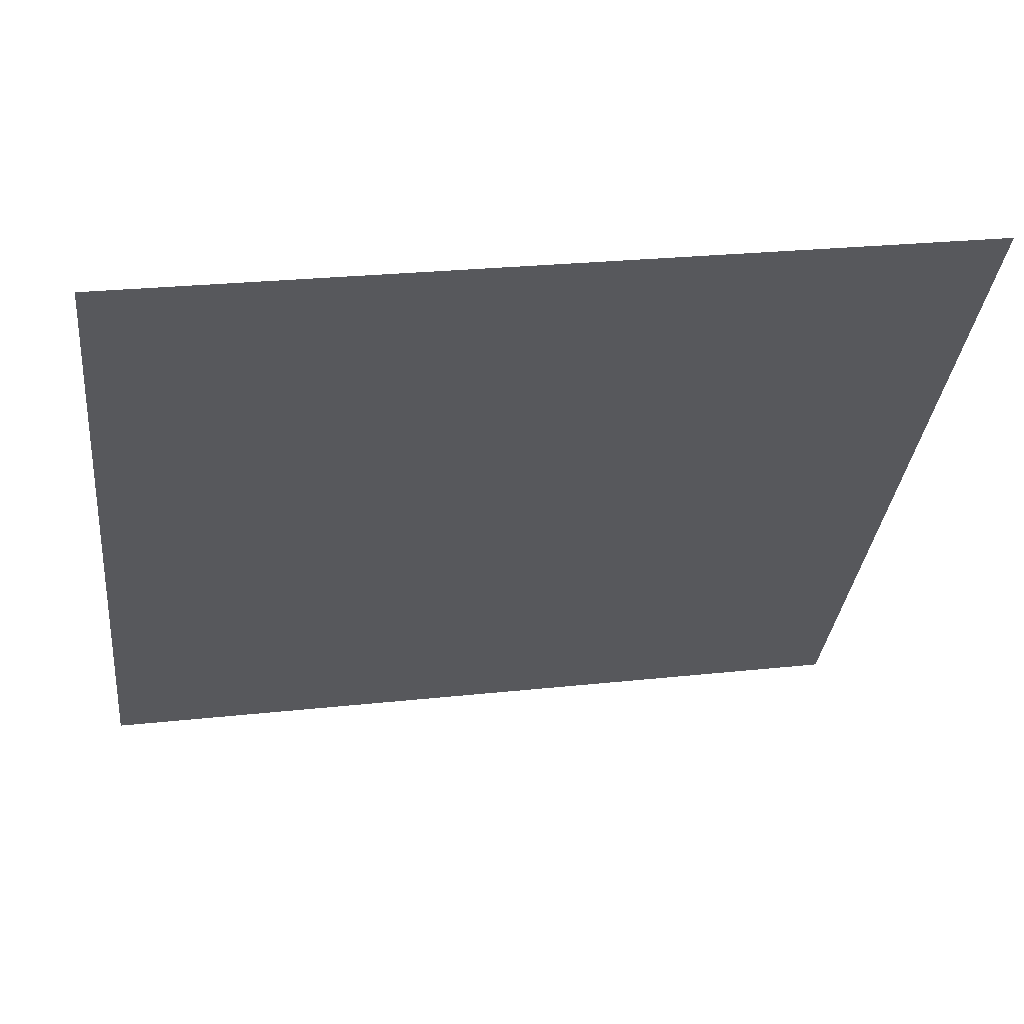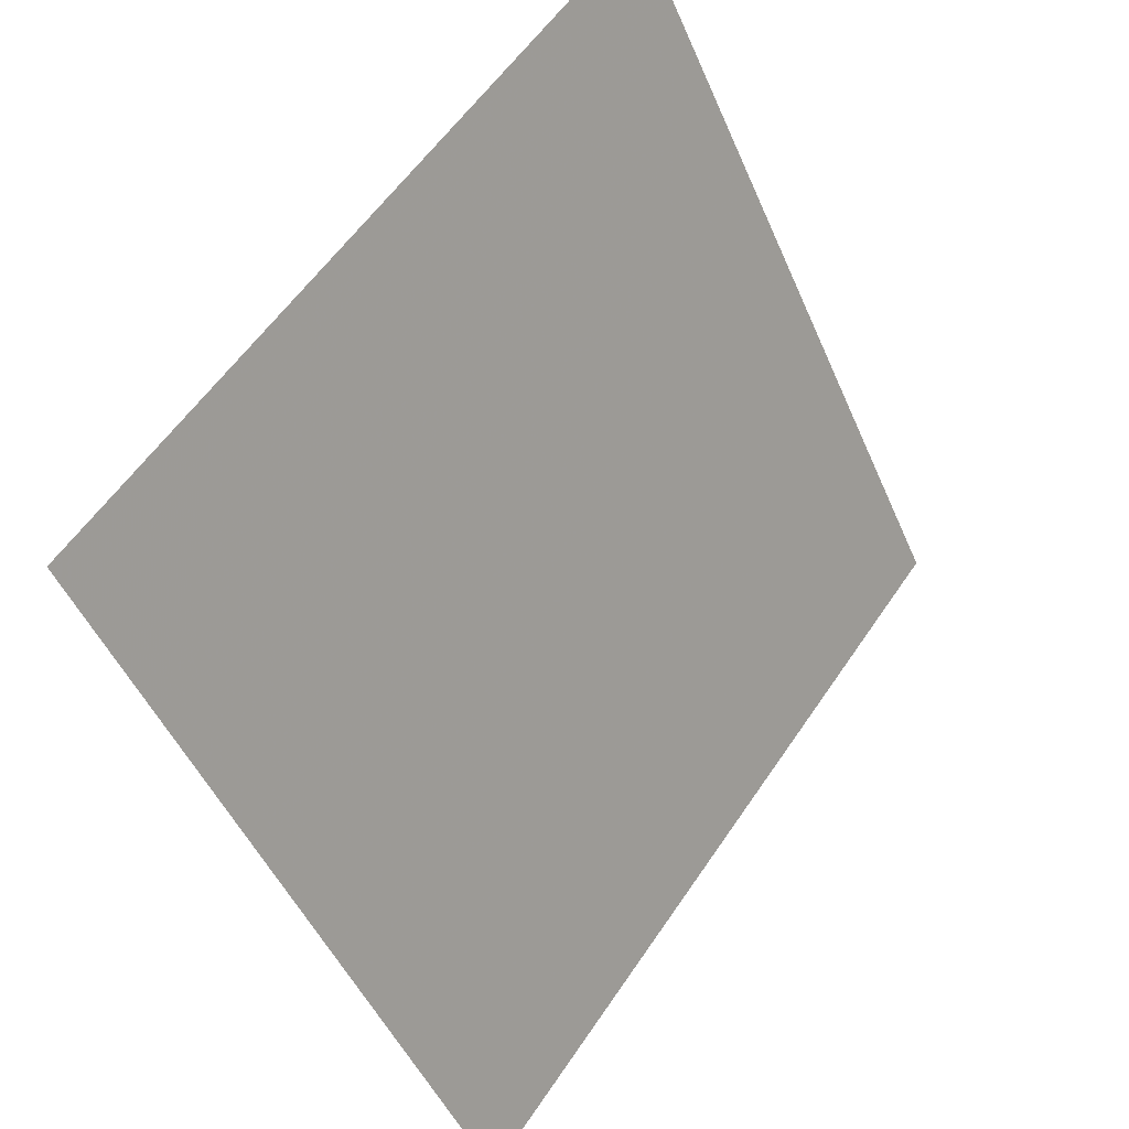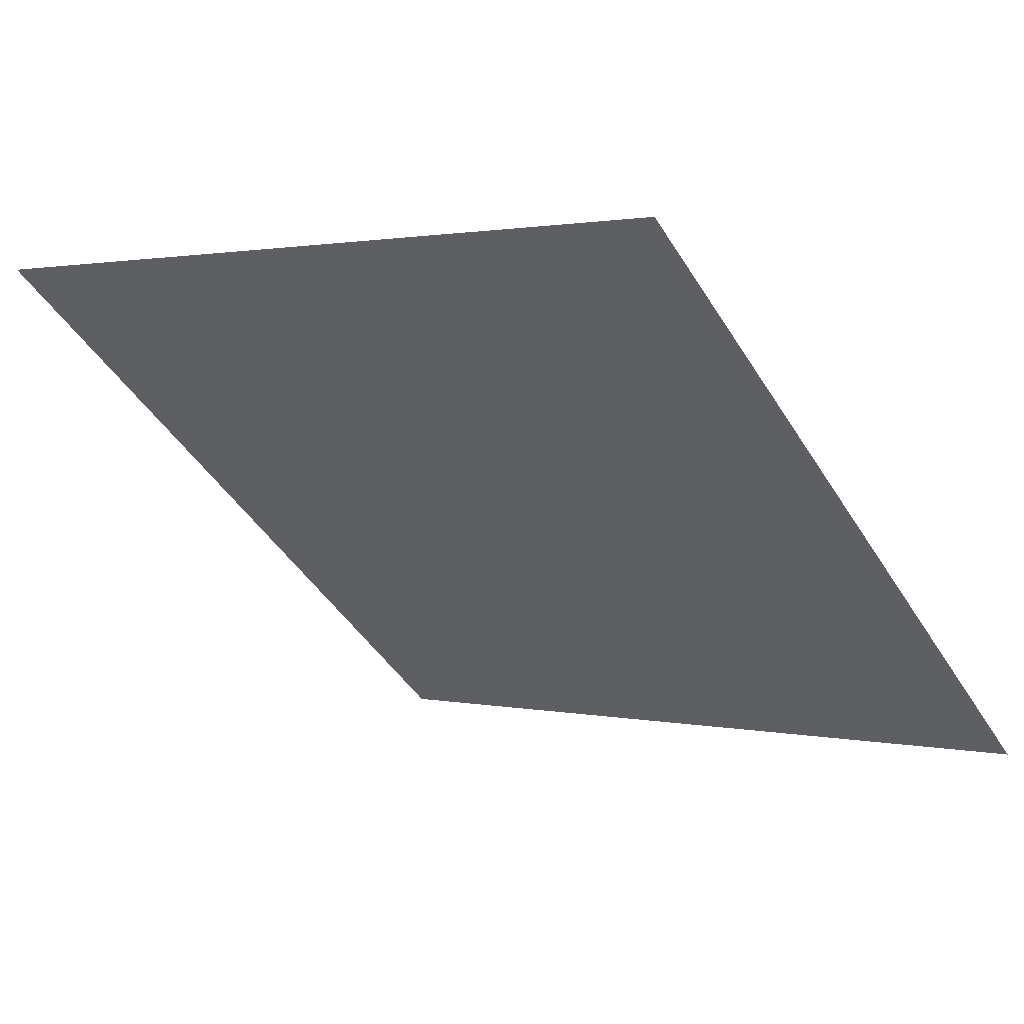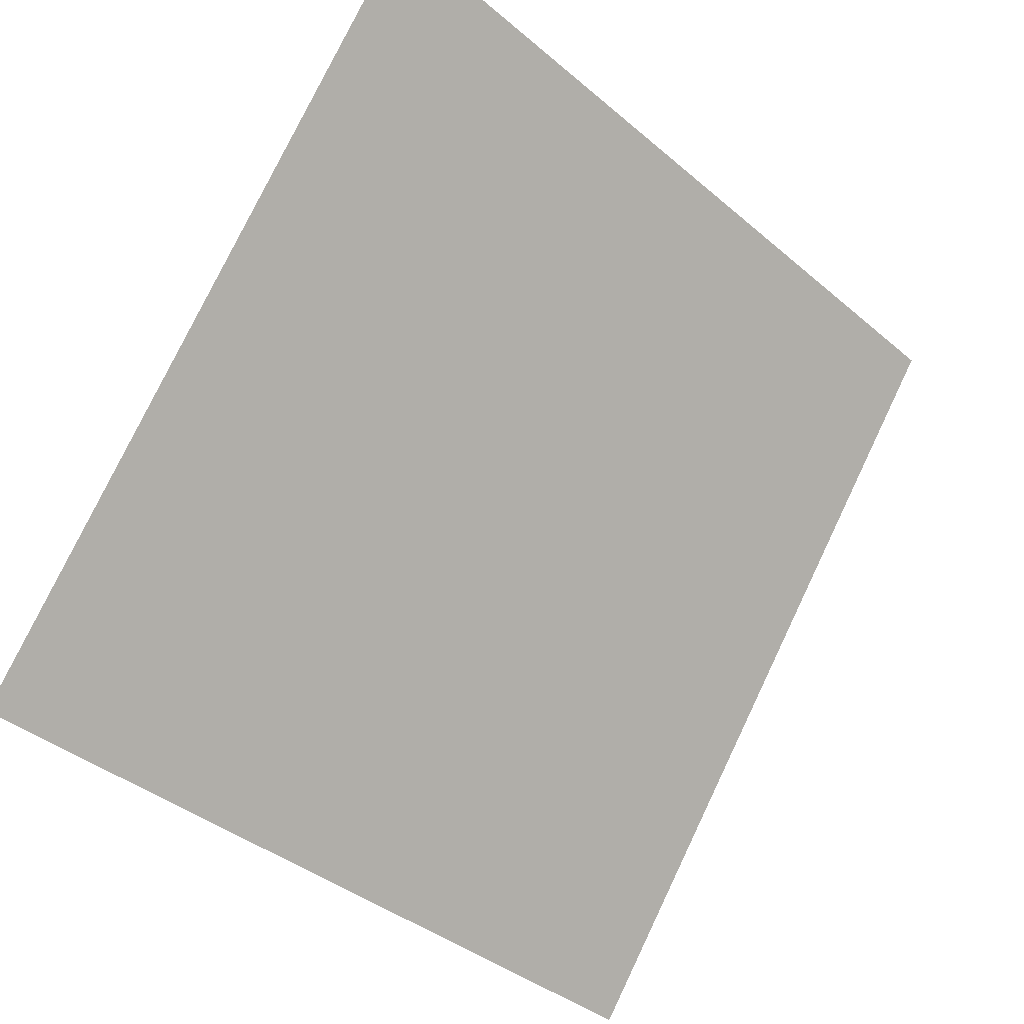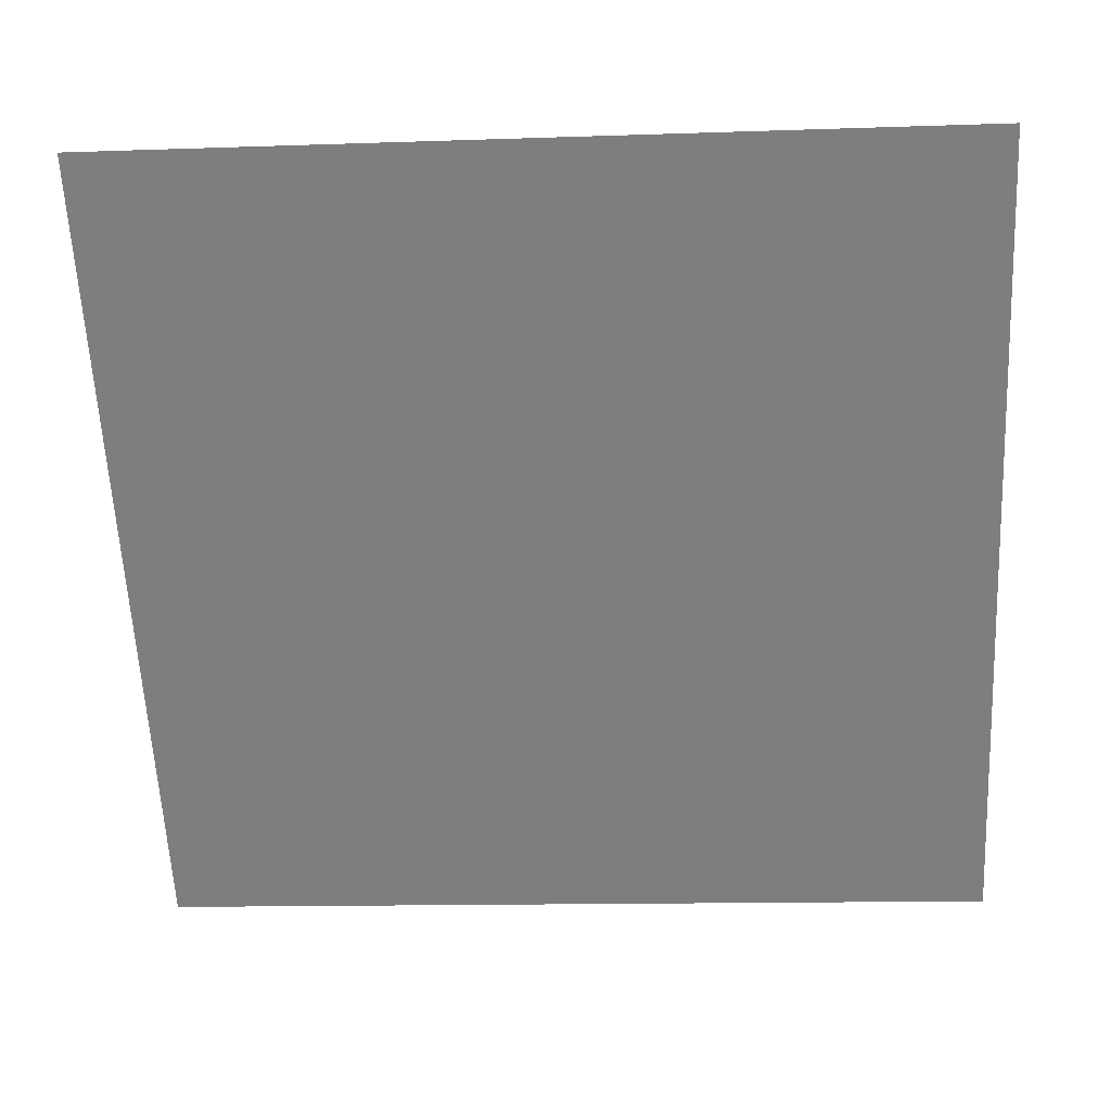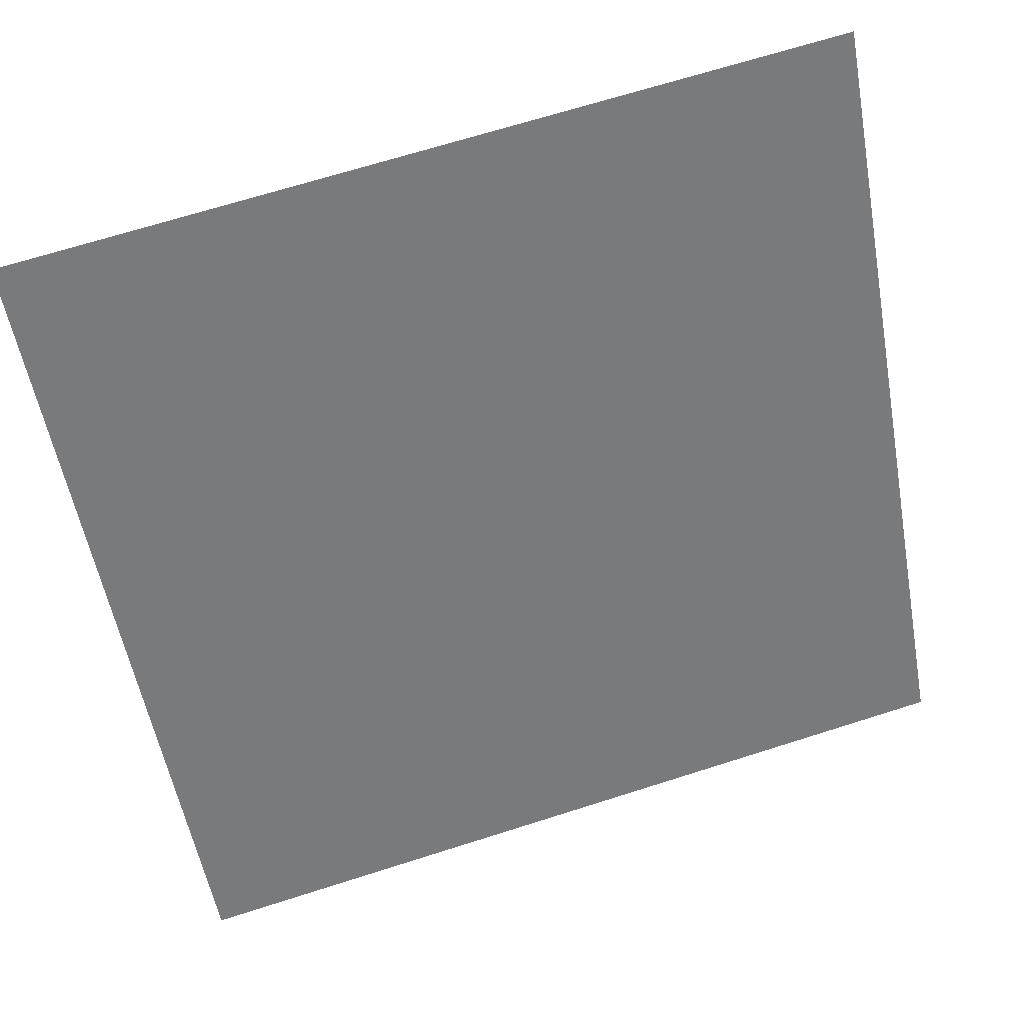
<metadata>
{"format":"obj","ext":"obj","renderer":"f3d","projection":"perspective","resolution":1024,"background":"white","views":[{"elev":22.2,"azim":168.6,"up":"+Z"},{"elev":-49.5,"azim":111.4,"up":"+Z"},{"elev":-0.6,"azim":39.4,"up":"+Y"},{"elev":-39.7,"azim":132.1,"up":"+Z"},{"elev":-6.6,"azim":-177.0,"up":"+Z"},{"elev":70.4,"azim":-19.0,"up":"+Z"}]}
</metadata>
<code>
v 0.167 0.6601 0.3426
v 0.1604 0.6602 0.3427
v 0.1606 0.6642 0.348
v 0.1671 0.664 0.3479
f 4 3 2 1

</code>
